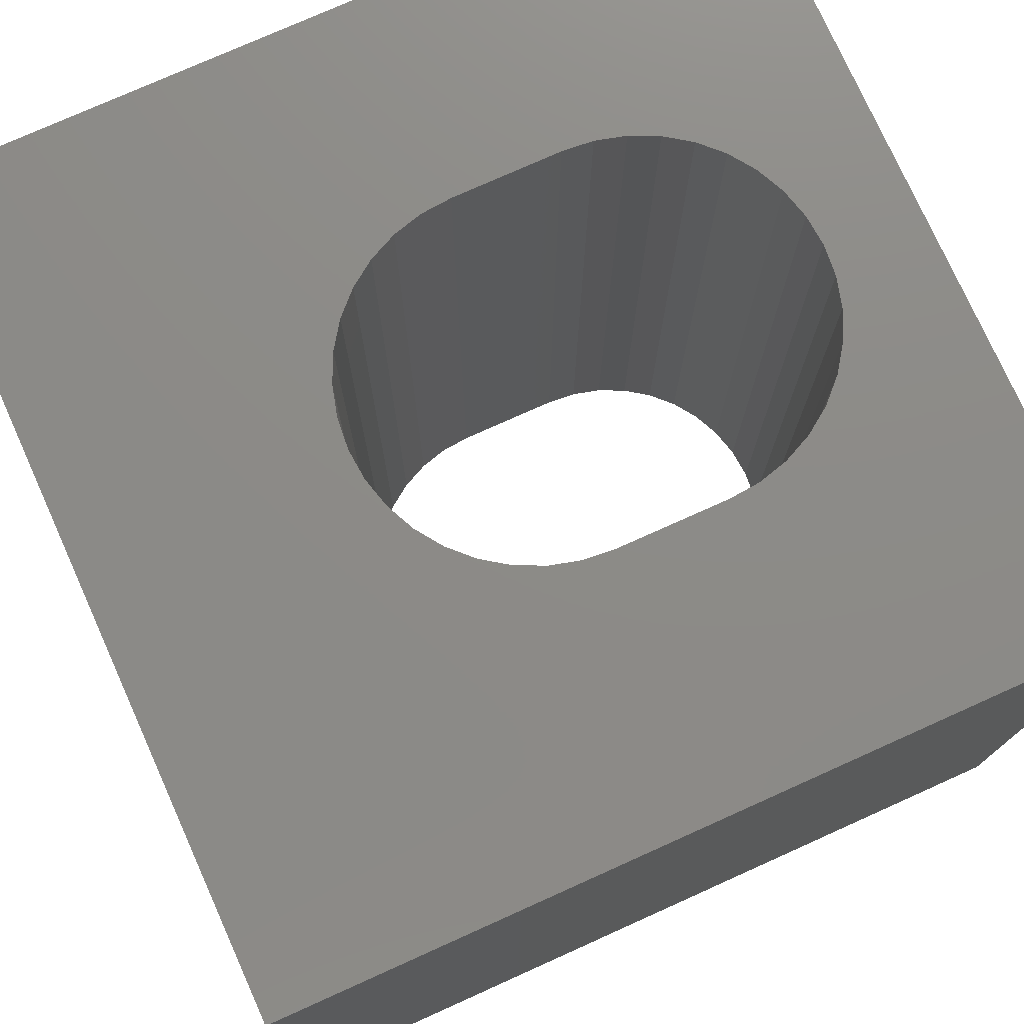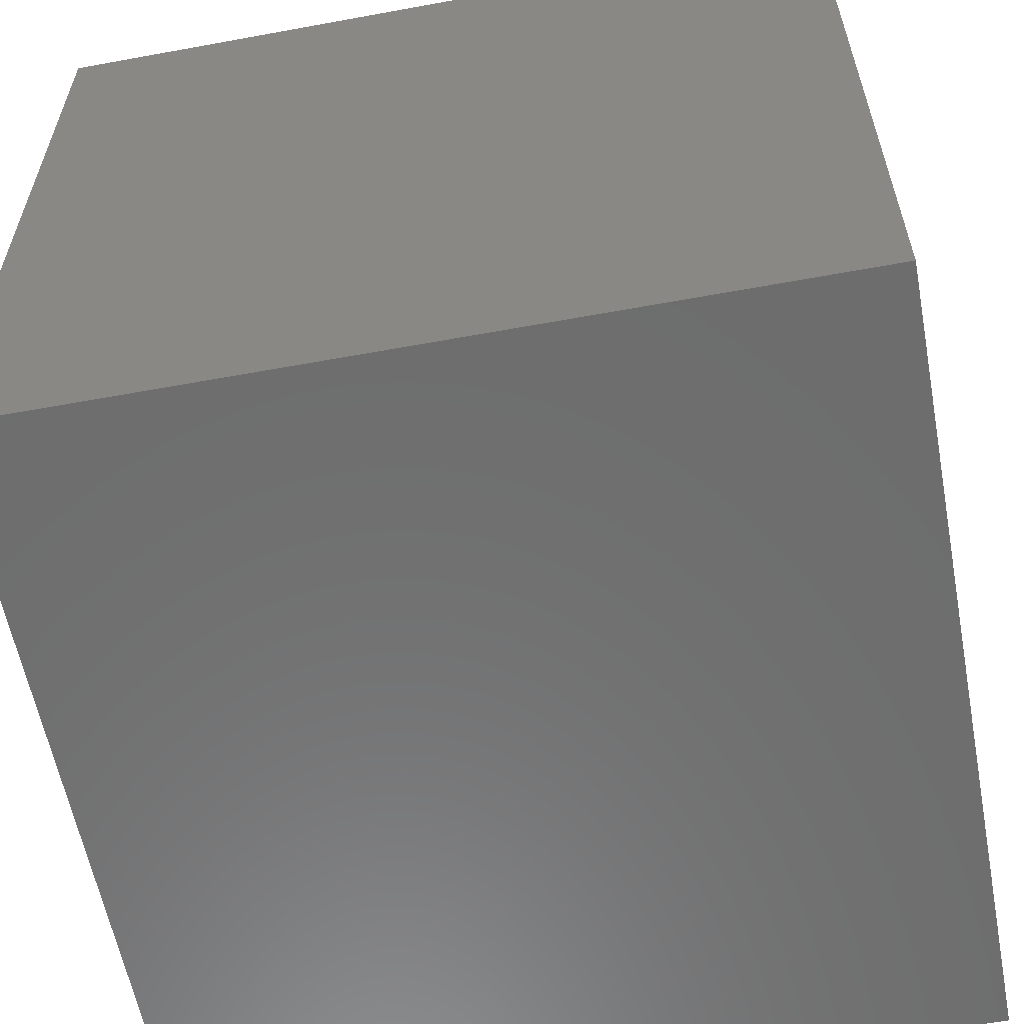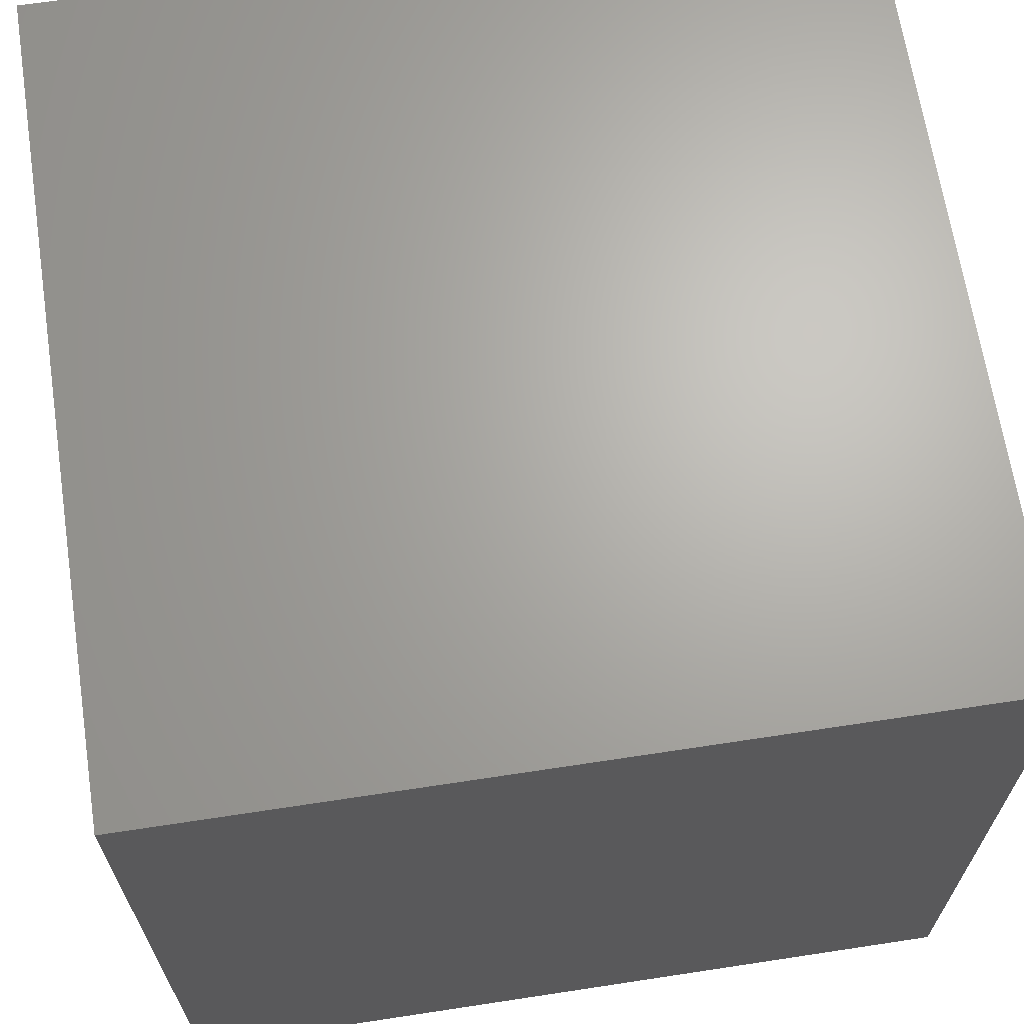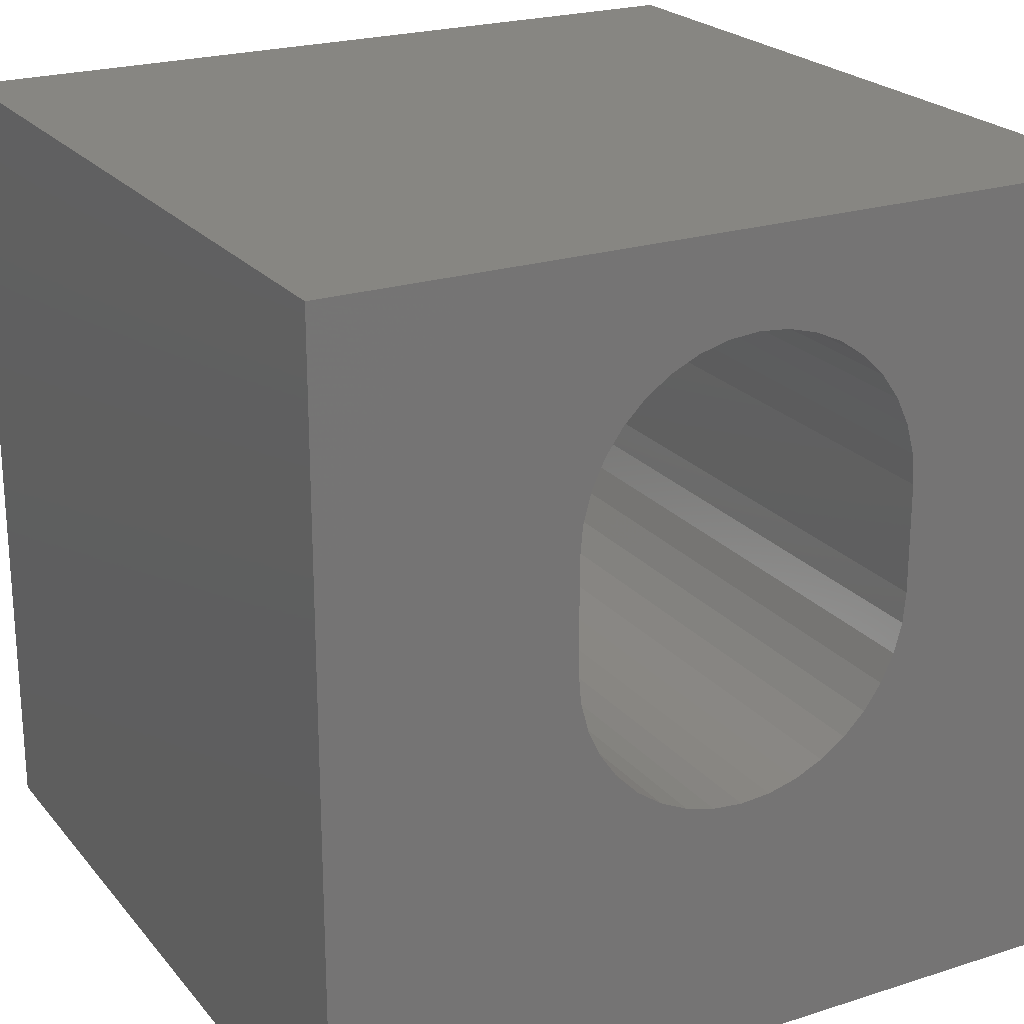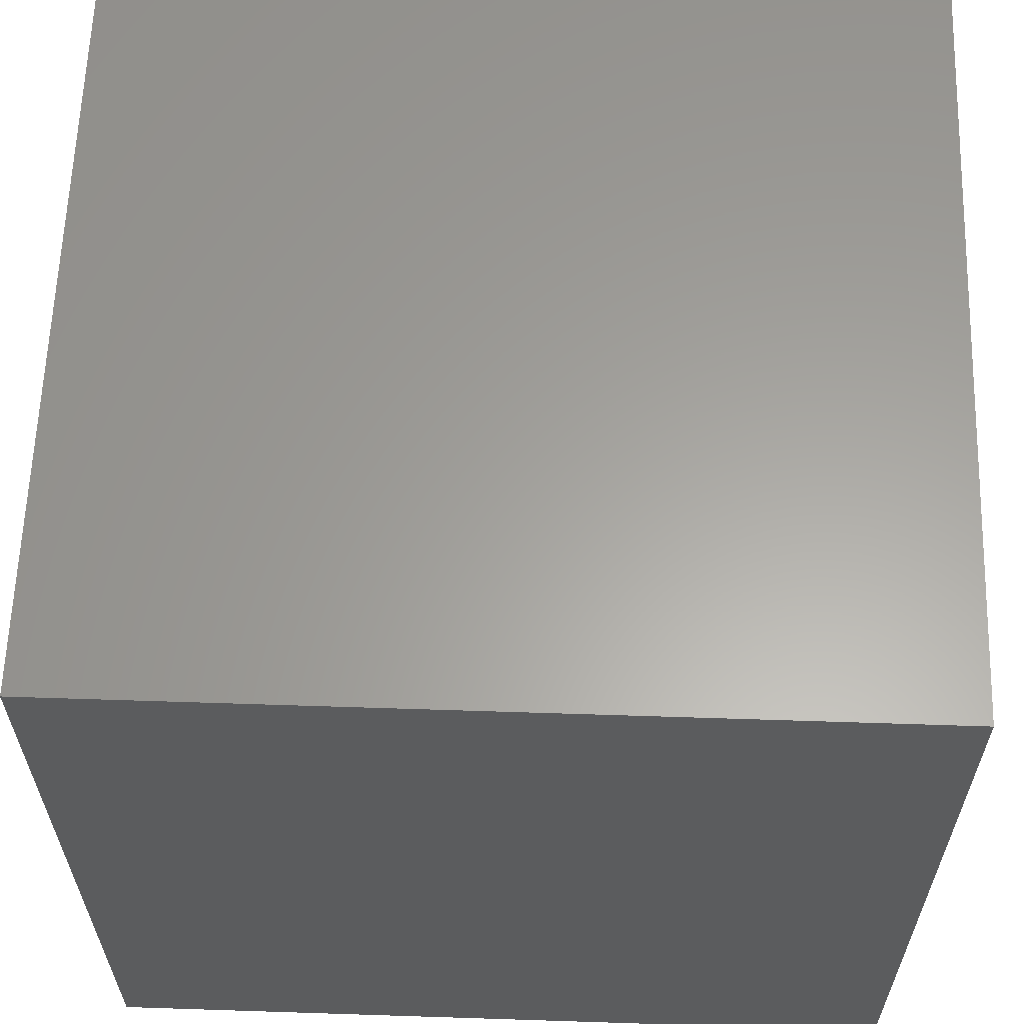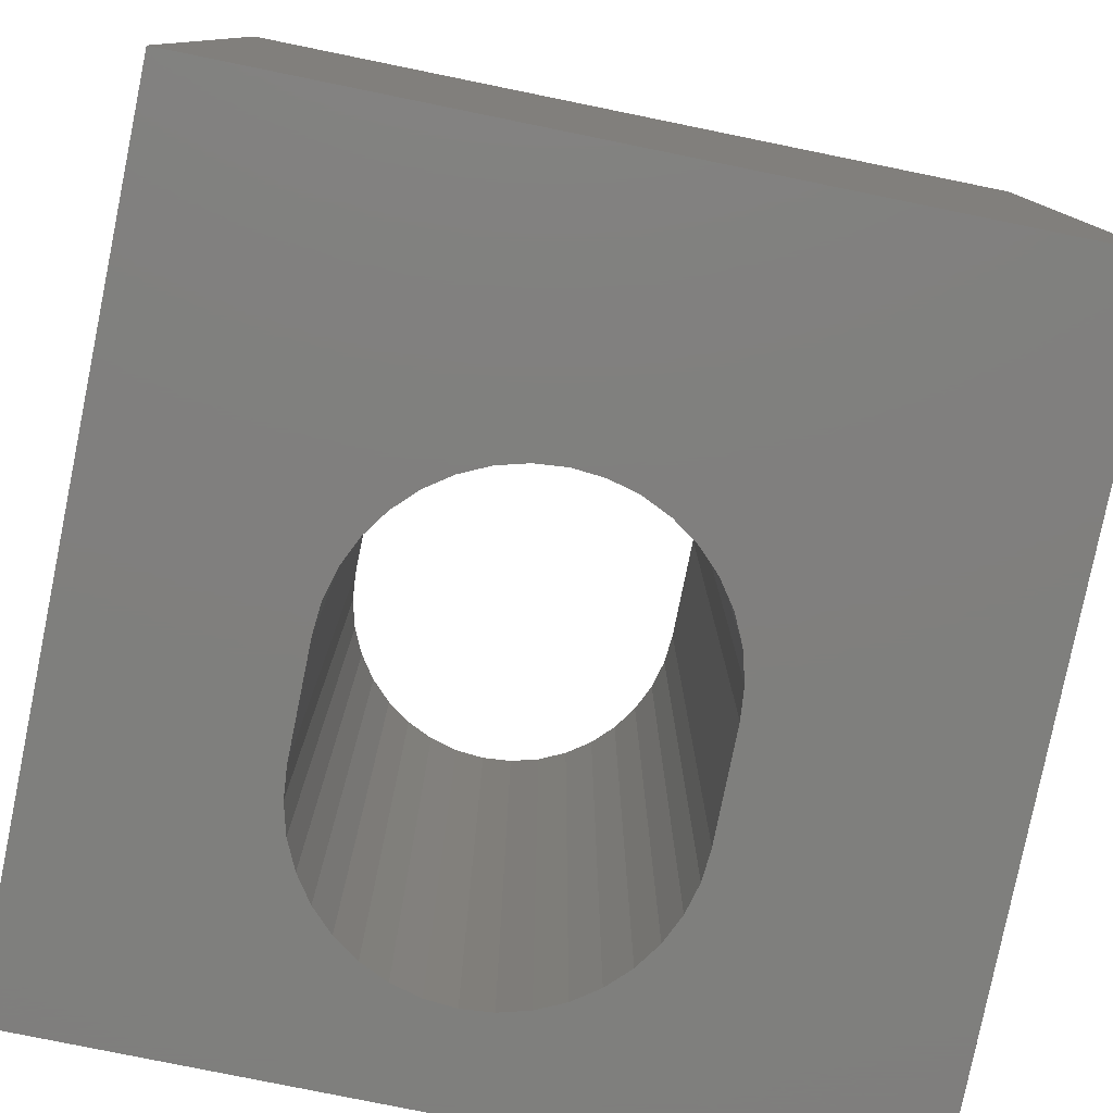
<metadata>
{"format":"stl","ext":"stl","renderer":"f3d","projection":"perspective","resolution":1024,"background":"white","views":[{"elev":76.3,"azim":65.8,"up":"+Z"},{"elev":-59.4,"azim":100.7,"up":"+Y"},{"elev":66.6,"azim":-98.7,"up":"+Y"},{"elev":22.6,"azim":151.2,"up":"+Y"},{"elev":61.5,"azim":-88.1,"up":"+Y"},{"elev":-79.3,"azim":-11.5,"up":"+Z"}]}
</metadata>
<code>
# stl→obj: 84 verts, 168 faces
v 0 10 10
v 0 10 0
v 0 0 10
v 0 0 0
v 3.106 8.07 10
v 3.373 8.337 10
v 3.682 8.553 10
v 4.025 8.713 10
v 6.802 4.605 10
v 6.642 4.263 10
v 10 0 10
v 6.9 4.97 10
v 5.142 8.811 10
v 10 10 10
v 4.766 8.844 10
v 4.39 8.811 10
v 5.507 8.713 10
v 5.849 8.553 10
v 6.158 8.337 10
v 6.426 3.954 10
v 6.158 3.687 10
v 5.849 3.47 10
v 4.39 3.213 10
v 4.025 3.31 10
v 3.682 3.47 10
v 3.373 3.687 10
v 3.106 3.954 10
v 2.889 4.263 10
v 2.73 4.605 10
v 6.426 8.07 10
v 6.642 7.76 10
v 6.802 7.418 10
v 2.632 7.053 10
v 2.73 7.418 10
v 2.889 7.76 10
v 6.9 7.053 10
v 6.932 6.677 10
v 6.932 5.346 10
v 5.507 3.31 10
v 5.142 3.213 10
v 4.766 3.18 10
v 2.632 4.97 10
v 2.599 5.346 10
v 2.599 6.677 10
v 10 10 0
v 10 0 0
v 5.507 8.713 0
v 5.849 8.553 0
v 6.158 8.337 0
v 4.025 8.713 0
v 3.682 8.553 0
v 6.9 7.053 0
v 6.802 7.418 0
v 5.142 8.811 0
v 4.766 8.844 0
v 4.39 8.811 0
v 3.373 8.337 0
v 3.106 8.07 0
v 2.889 7.76 0
v 2.599 6.677 0
v 2.599 5.346 0
v 2.632 4.97 0
v 2.73 4.605 0
v 2.889 4.263 0
v 3.106 3.954 0
v 3.373 3.687 0
v 3.682 3.47 0
v 4.025 3.31 0
v 6.642 4.263 0
v 6.802 4.605 0
v 6.642 7.76 0
v 6.426 8.07 0
v 2.73 7.418 0
v 2.632 7.053 0
v 5.507 3.31 0
v 5.849 3.47 0
v 4.39 3.213 0
v 4.766 3.18 0
v 5.142 3.213 0
v 6.158 3.687 0
v 6.426 3.954 0
v 6.9 4.97 0
v 6.932 5.346 0
v 6.932 6.677 0
f 1 2 3
f 3 2 4
f 5 6 1
f 1 6 7
f 1 7 8
f 9 10 11
f 9 11 12
f 13 14 15
f 15 14 1
f 15 1 16
f 16 1 8
f 13 17 14
f 14 17 18
f 14 18 19
f 10 20 11
f 11 20 21
f 11 21 22
f 23 24 3
f 3 24 25
f 3 25 26
f 26 27 3
f 3 27 28
f 3 28 29
f 19 30 14
f 14 30 31
f 14 31 32
f 33 34 1
f 1 34 35
f 1 35 5
f 32 36 14
f 14 36 37
f 14 37 11
f 11 37 38
f 11 38 12
f 22 39 11
f 11 39 40
f 11 40 3
f 3 40 41
f 3 41 23
f 29 42 3
f 3 42 43
f 3 43 1
f 1 43 44
f 1 44 33
f 45 14 46
f 46 14 11
f 47 45 48
f 48 45 49
f 2 50 51
f 52 53 45
f 47 54 45
f 45 54 55
f 45 55 2
f 2 55 56
f 2 56 50
f 51 57 2
f 2 57 58
f 2 58 59
f 2 60 4
f 4 60 61
f 4 61 62
f 62 63 4
f 4 63 64
f 4 64 65
f 65 66 4
f 4 66 67
f 4 67 68
f 46 69 70
f 53 71 45
f 45 71 72
f 45 72 49
f 59 73 2
f 2 73 74
f 2 74 60
f 46 75 76
f 68 77 4
f 4 77 78
f 4 78 46
f 46 78 79
f 46 79 75
f 76 80 46
f 46 80 81
f 46 81 69
f 70 82 46
f 46 82 83
f 46 83 45
f 45 83 84
f 45 84 52
f 14 45 1
f 1 45 2
f 46 11 4
f 4 11 3
f 61 43 42
f 61 42 62
f 62 42 29
f 62 29 63
f 63 29 28
f 63 28 64
f 64 28 27
f 64 27 65
f 65 27 26
f 65 26 66
f 66 26 25
f 66 25 67
f 67 25 24
f 67 24 68
f 68 24 23
f 68 23 77
f 77 23 41
f 77 41 78
f 78 41 40
f 78 40 79
f 79 40 39
f 79 39 75
f 75 39 22
f 75 22 76
f 76 22 21
f 76 21 80
f 80 21 20
f 80 20 81
f 81 20 10
f 81 10 69
f 69 10 9
f 69 9 70
f 70 9 12
f 70 12 82
f 82 12 38
f 82 38 83
f 61 60 43
f 43 60 44
f 84 37 36
f 84 36 52
f 52 36 32
f 52 32 53
f 53 32 31
f 53 31 71
f 71 31 30
f 71 30 72
f 72 30 19
f 72 19 49
f 49 19 18
f 49 18 48
f 48 18 17
f 48 17 47
f 47 17 13
f 47 13 54
f 54 13 15
f 54 15 55
f 55 15 16
f 55 16 56
f 56 16 8
f 56 8 50
f 50 8 7
f 50 7 51
f 51 7 6
f 51 6 57
f 57 6 5
f 57 5 58
f 58 5 35
f 58 35 59
f 59 35 34
f 59 34 73
f 73 34 33
f 73 33 74
f 74 33 44
f 74 44 60
f 84 83 37
f 37 83 38

</code>
